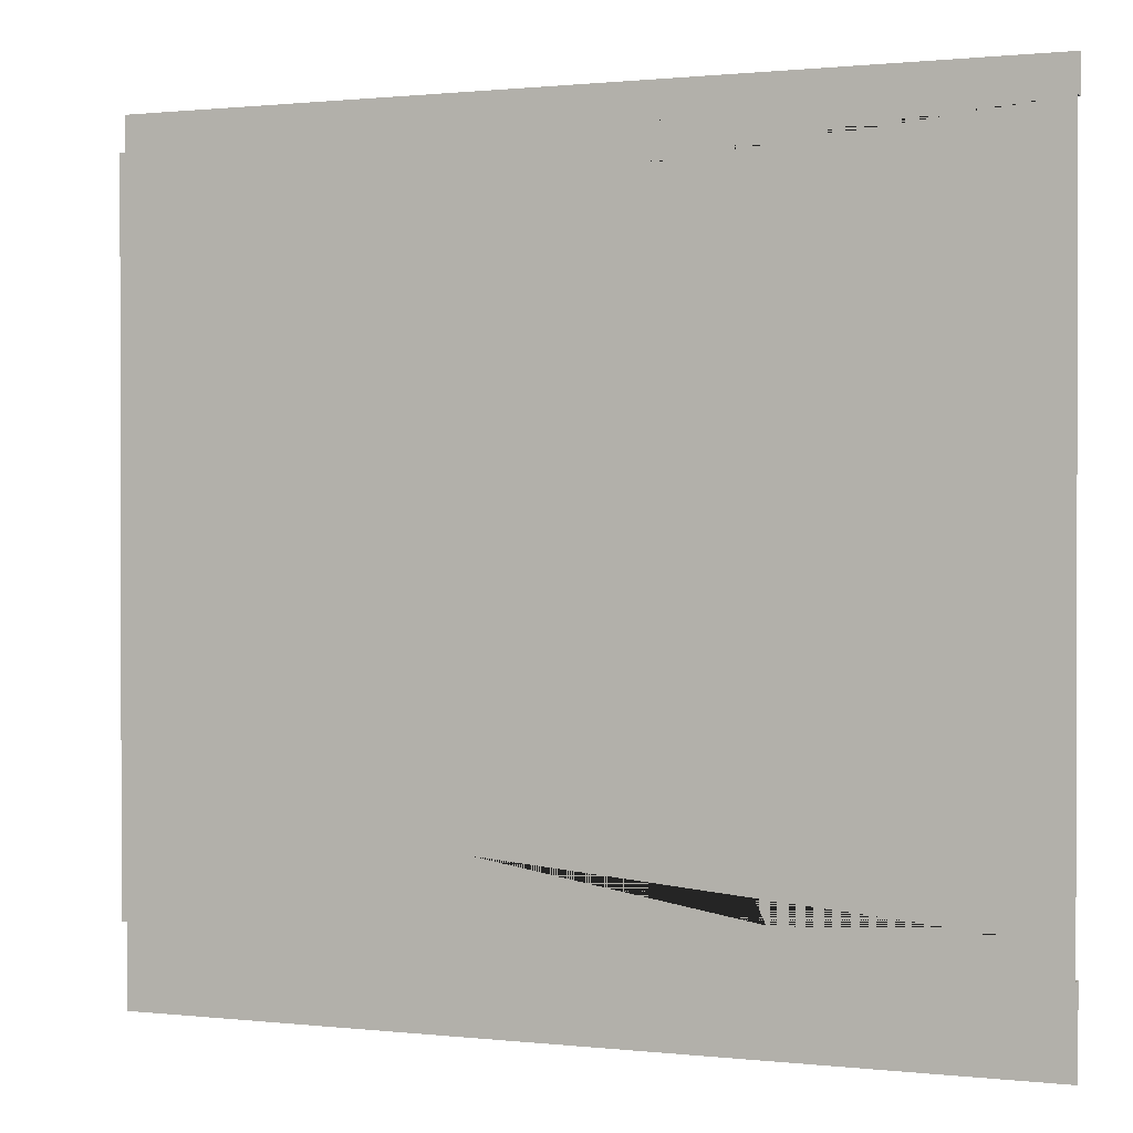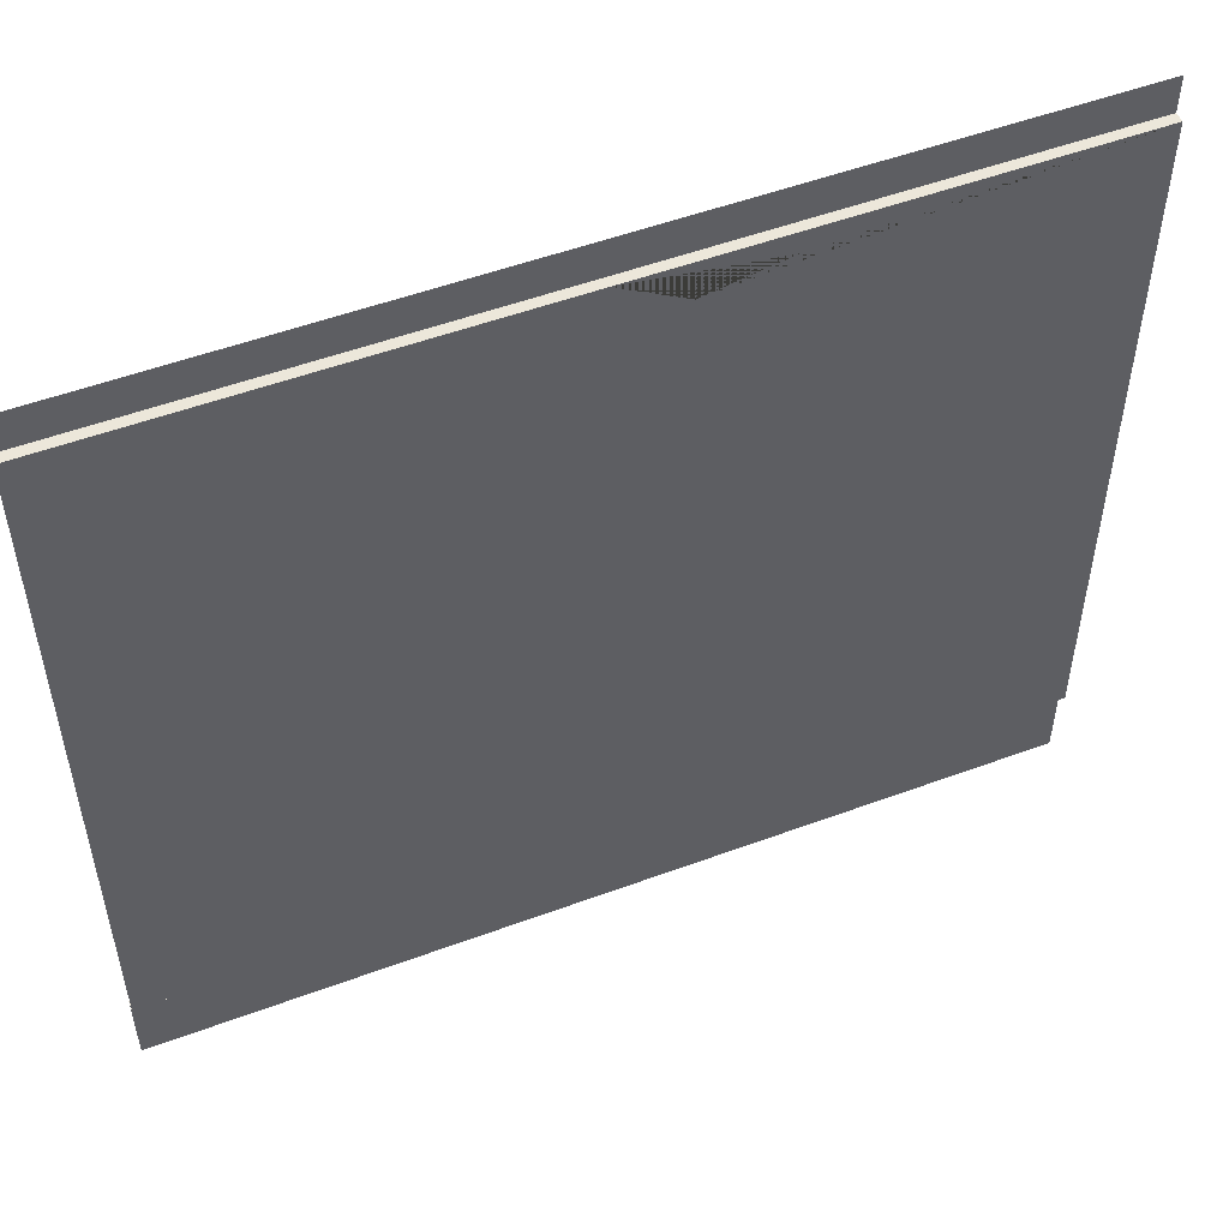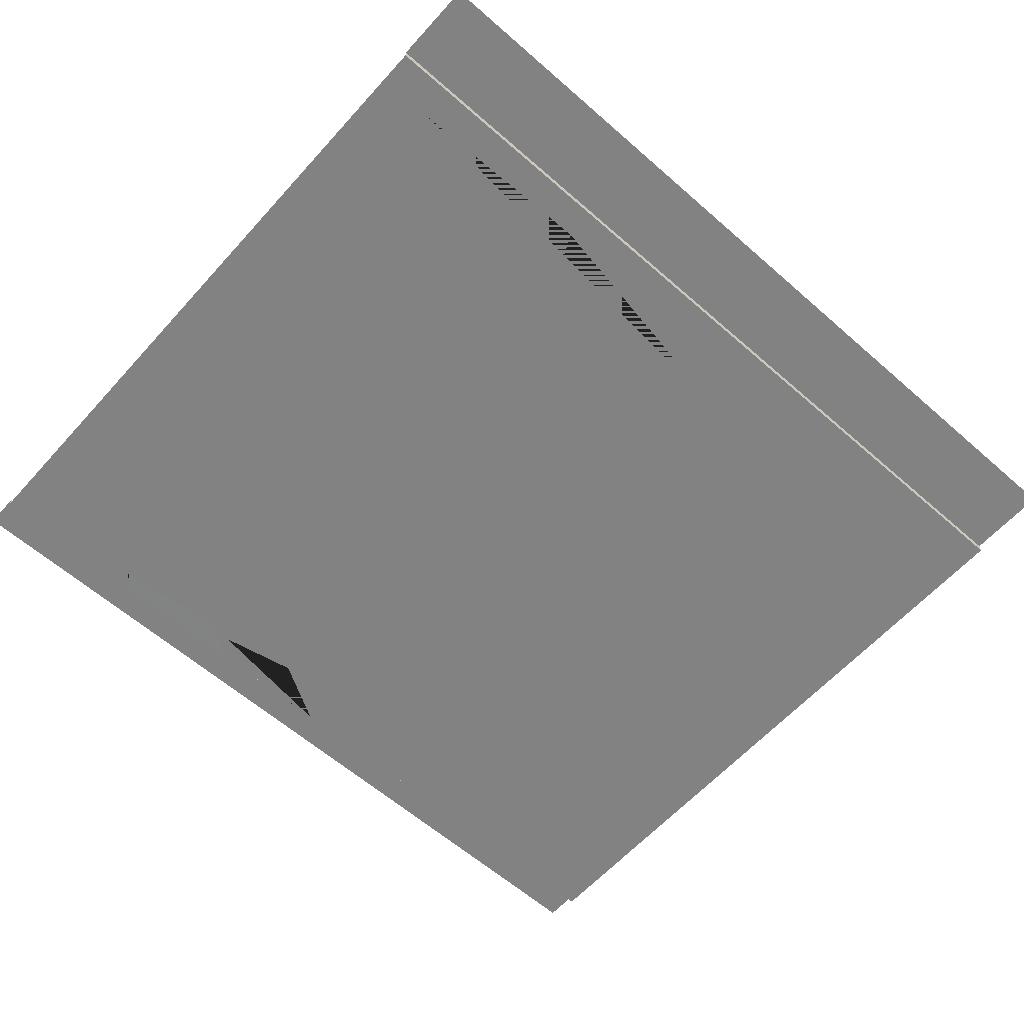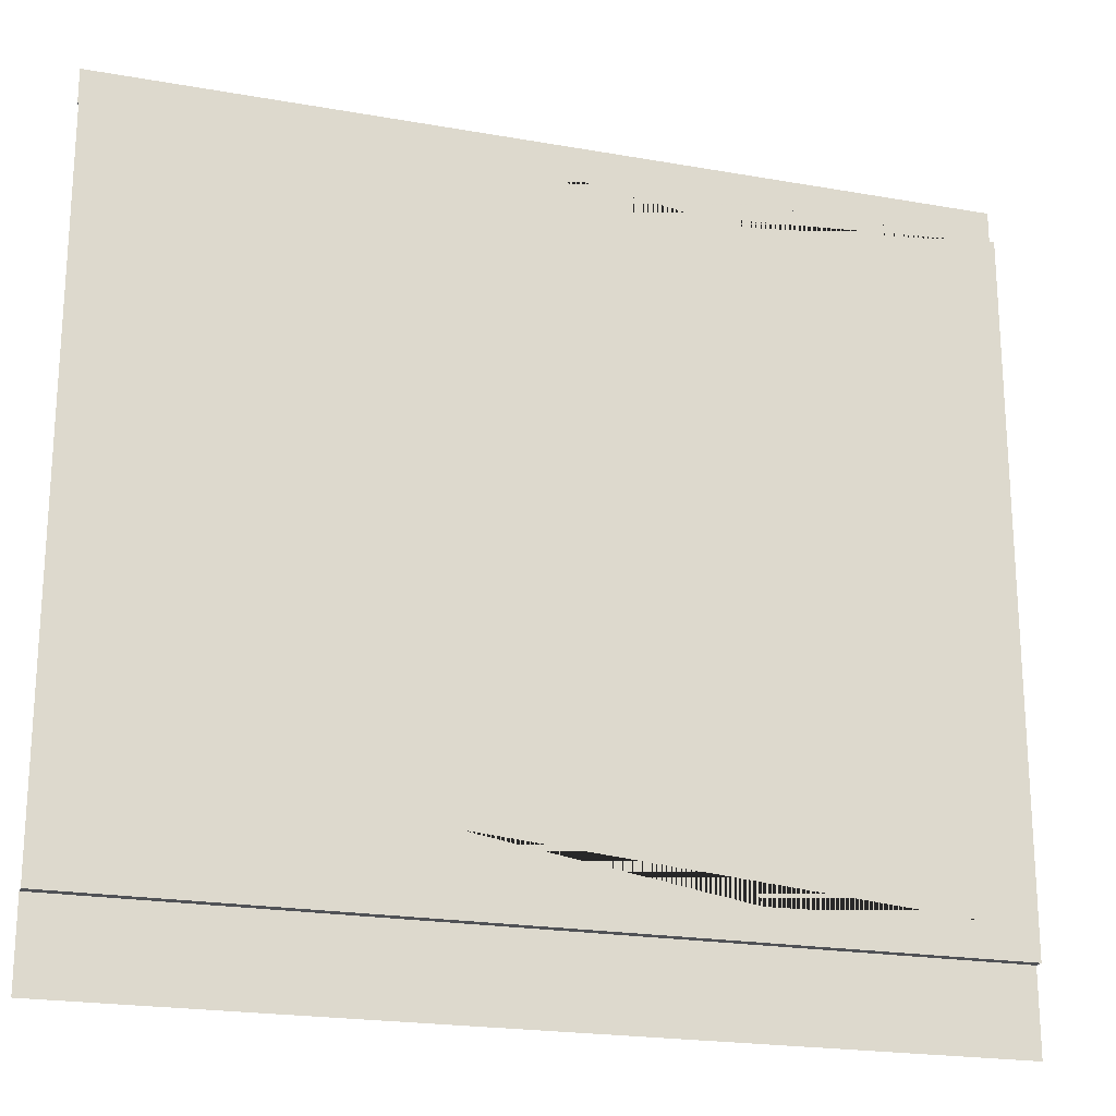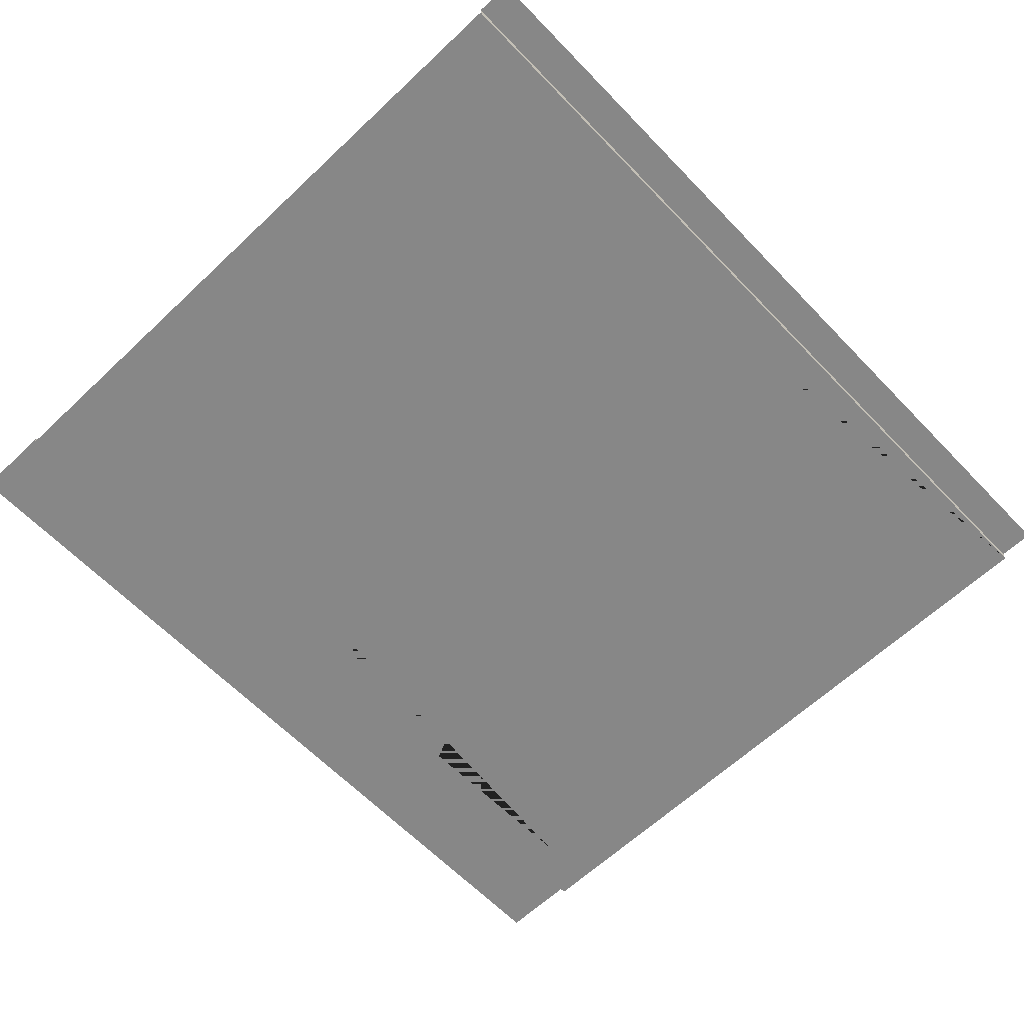
<metadata>
{"format":"obj","ext":"obj","renderer":"f3d","projection":"perspective","resolution":1024,"background":"white","views":[{"elev":0.8,"azim":-157.6,"up":"+Y"},{"elev":52.2,"azim":158.2,"up":"+Y"},{"elev":-60.9,"azim":-41.8,"up":"+Z"},{"elev":-21.1,"azim":162.4,"up":"+Y"},{"elev":-62.5,"azim":133.7,"up":"+Z"}]}
</metadata>
<code>
v 3.929 2.999 -0
v 2.639 2.84 -0
v 5 4.208 0
v -2e-06 4.208 0
v -2e-06 0.2061 0
v 5 0.2061 0
v -2e-06 4.208 0.05487
v 5 4.208 0.05488
v -2e-06 4.414 0.05487
v 5 4.414 0.05488
v -2e-06 -0.2707 0.05487
v 5 -0.2707 0.05488
v -2e-06 0.2061 0.05487
v 5 0.2061 0.05488
v 2.532 4.208 0
v 4.561 3.199 0
v 2.726 3.788 0
v 0.912 4.08 0.000292
v 2.163 3.995 0
v 1.709 4.086 0
v 3.877 0.2061 0
v 0.3401 0.4005 -0
v 3.011 0.6424 0
v 1.47 0.3821 0
v 3.627 2.192 -0
v 2.947 2.232 -0
v 3.111 1.443 0
v 3.331 2.042 0
v 4.21 2.737 0
f 8 10 9 7
f 7 4 15 3 8
f 12 14 13 11
f 14 6 21 5 13
f 4 18 20 19 15
f 3 15 17 16
f 15 19 20 18 4 5 22 2 17
f 17 2 26 25 1 16
f 6 3 16 29
f 1 25 6
f 6 25 21
f 25 28 21
f 28 27 21
f 27 23 21
f 22 5 21 23 24
f 25 26 28
f 28 26 27
f 16 1 29
f 2 22 24 23 27 26
f 6 29 1

</code>
